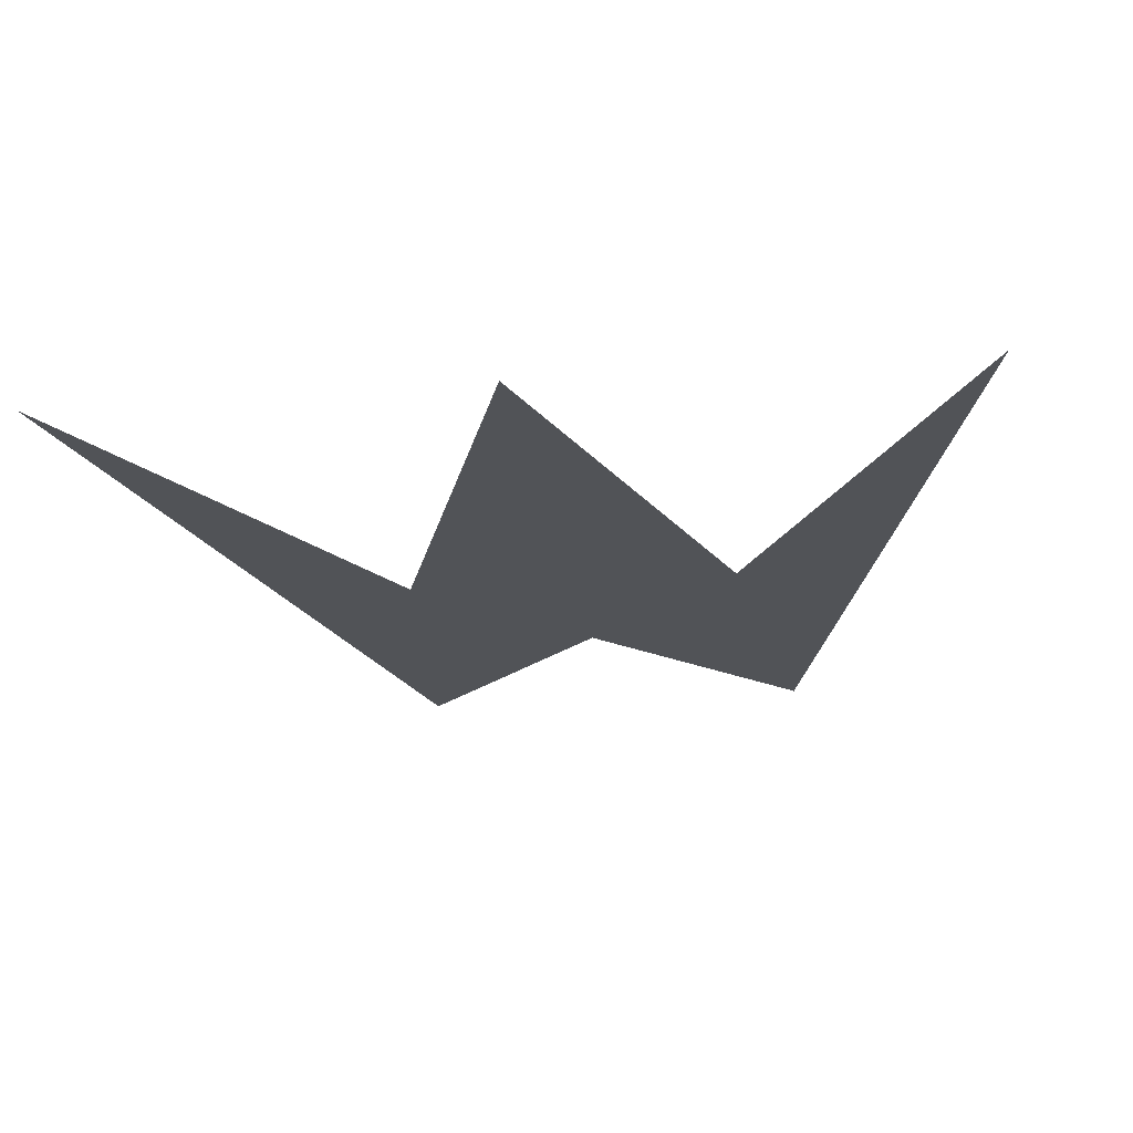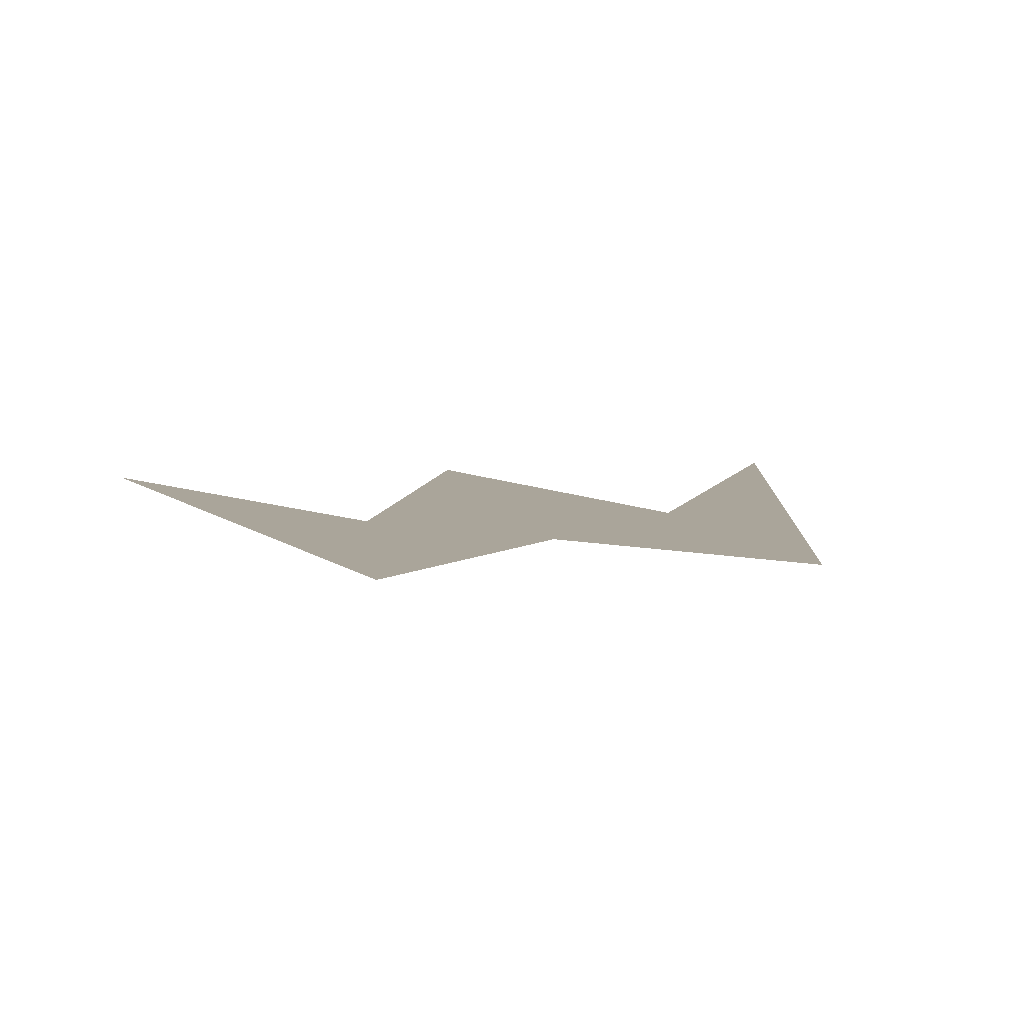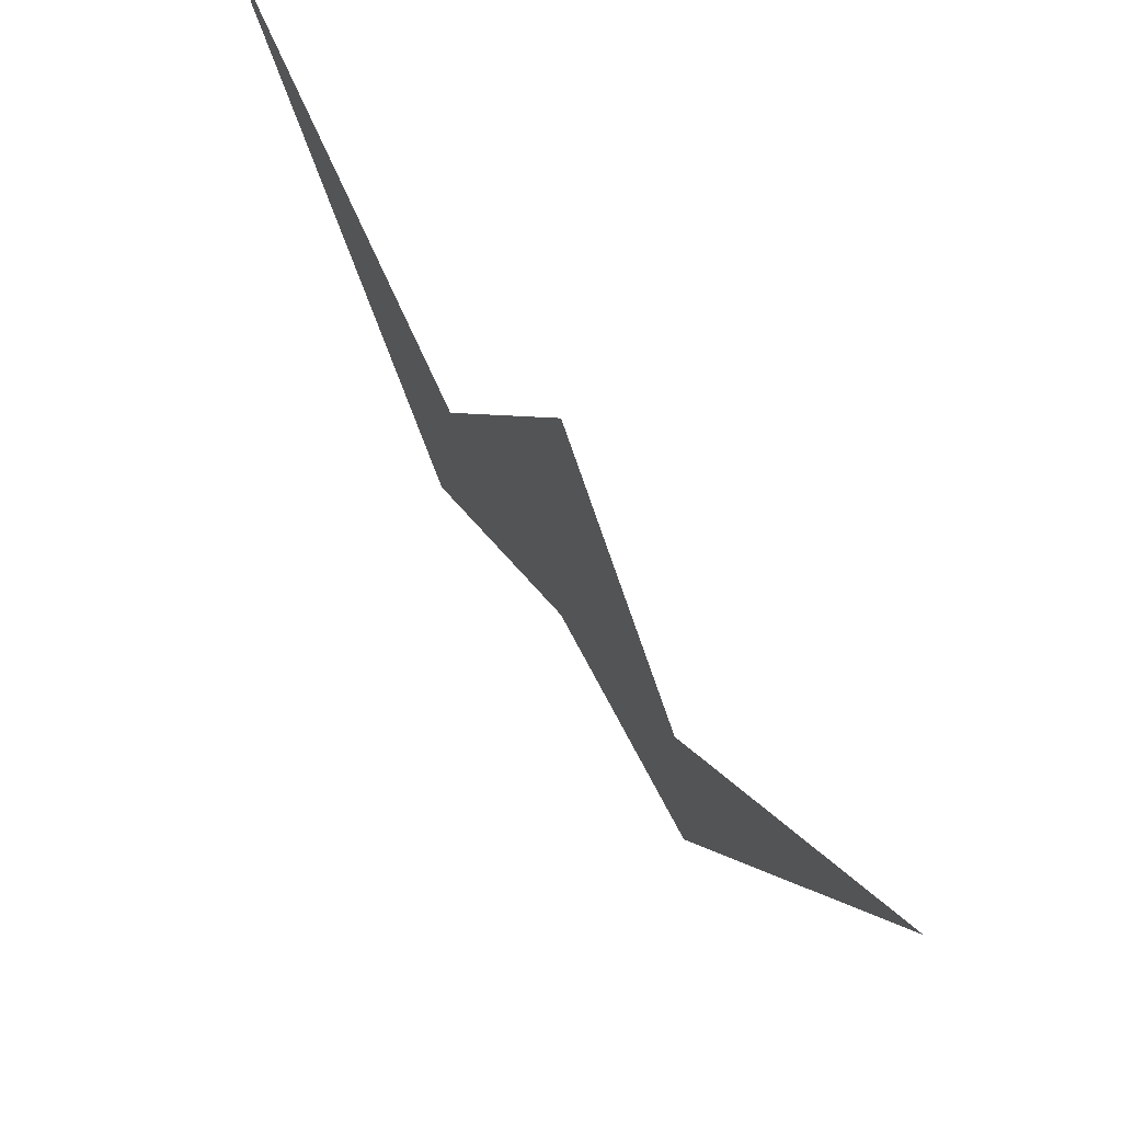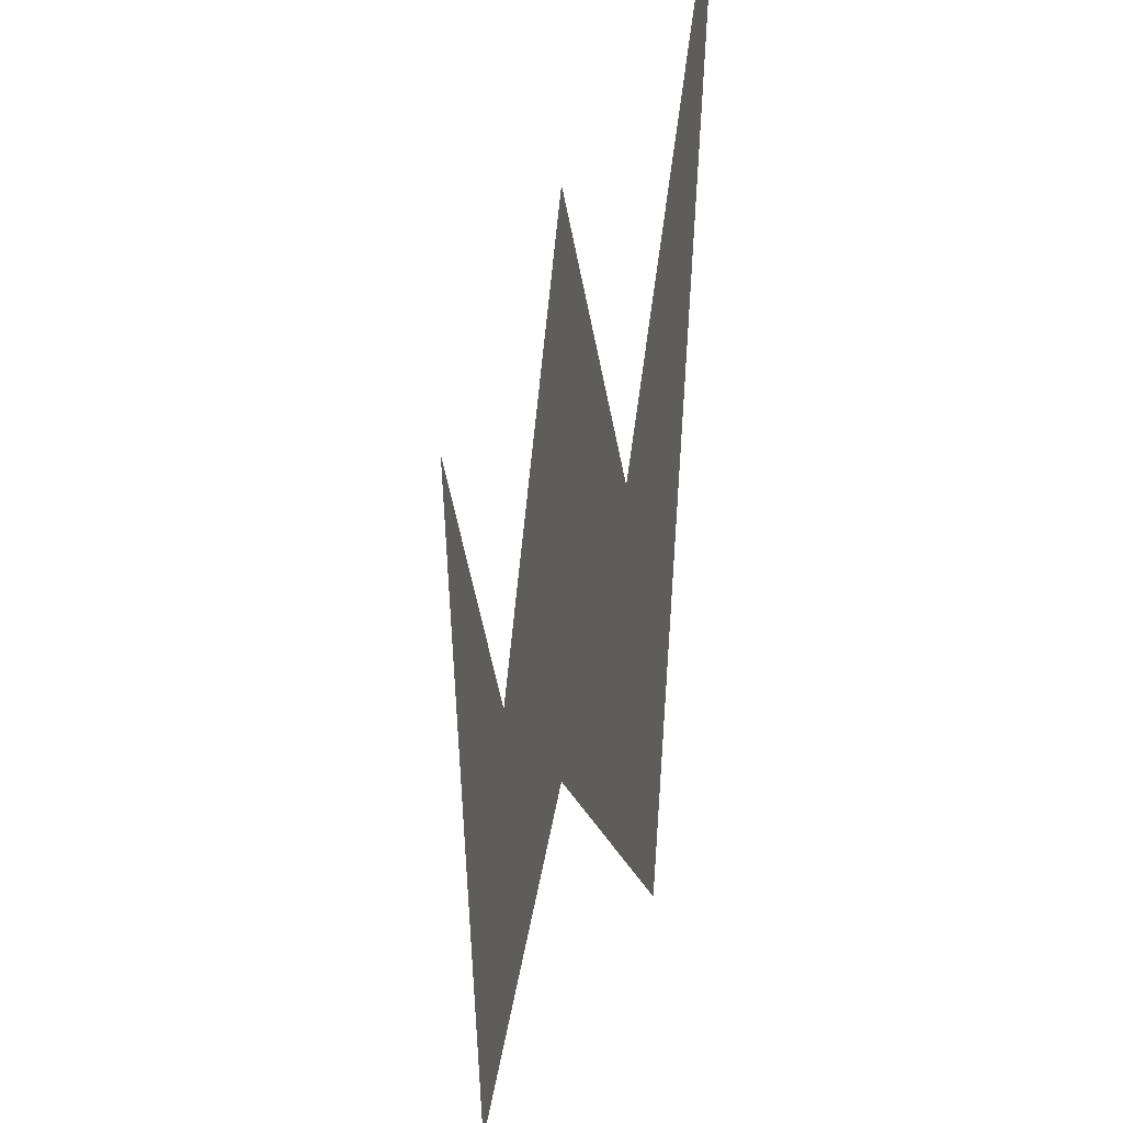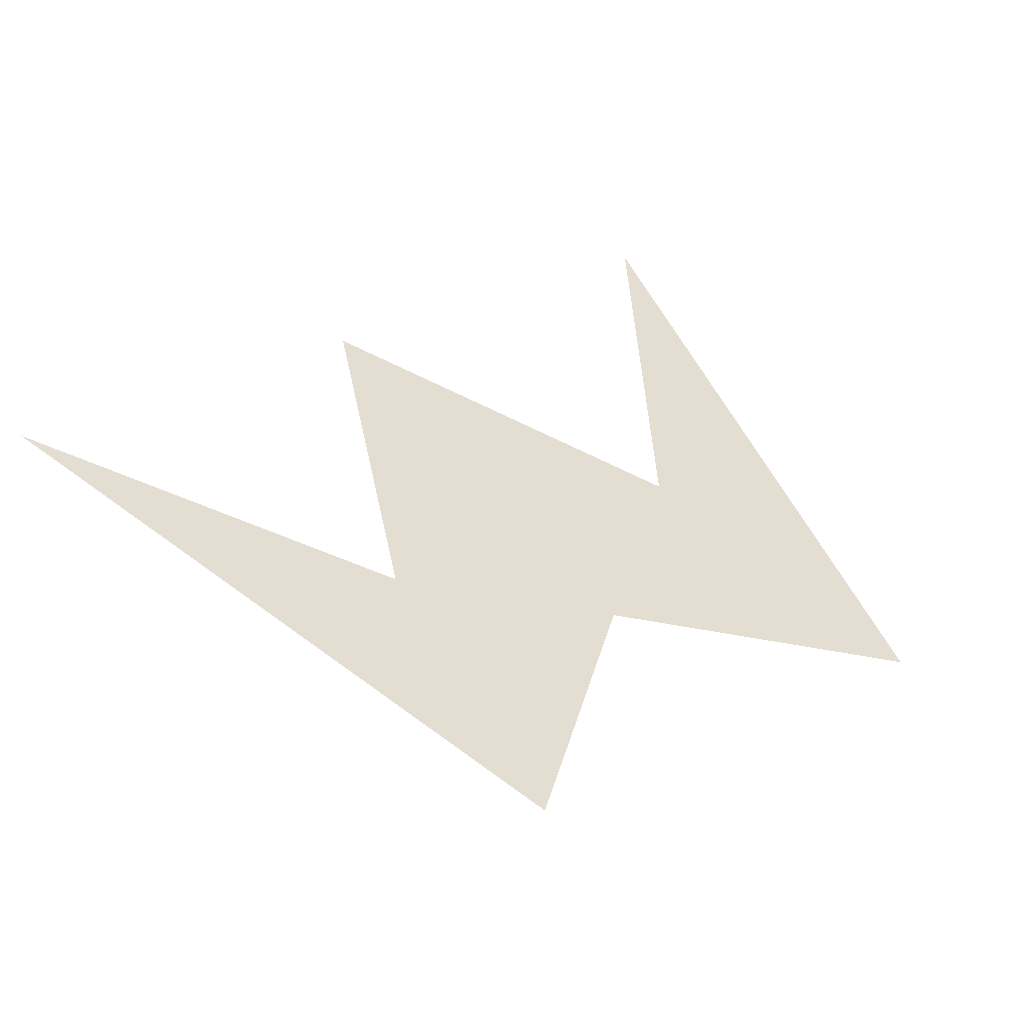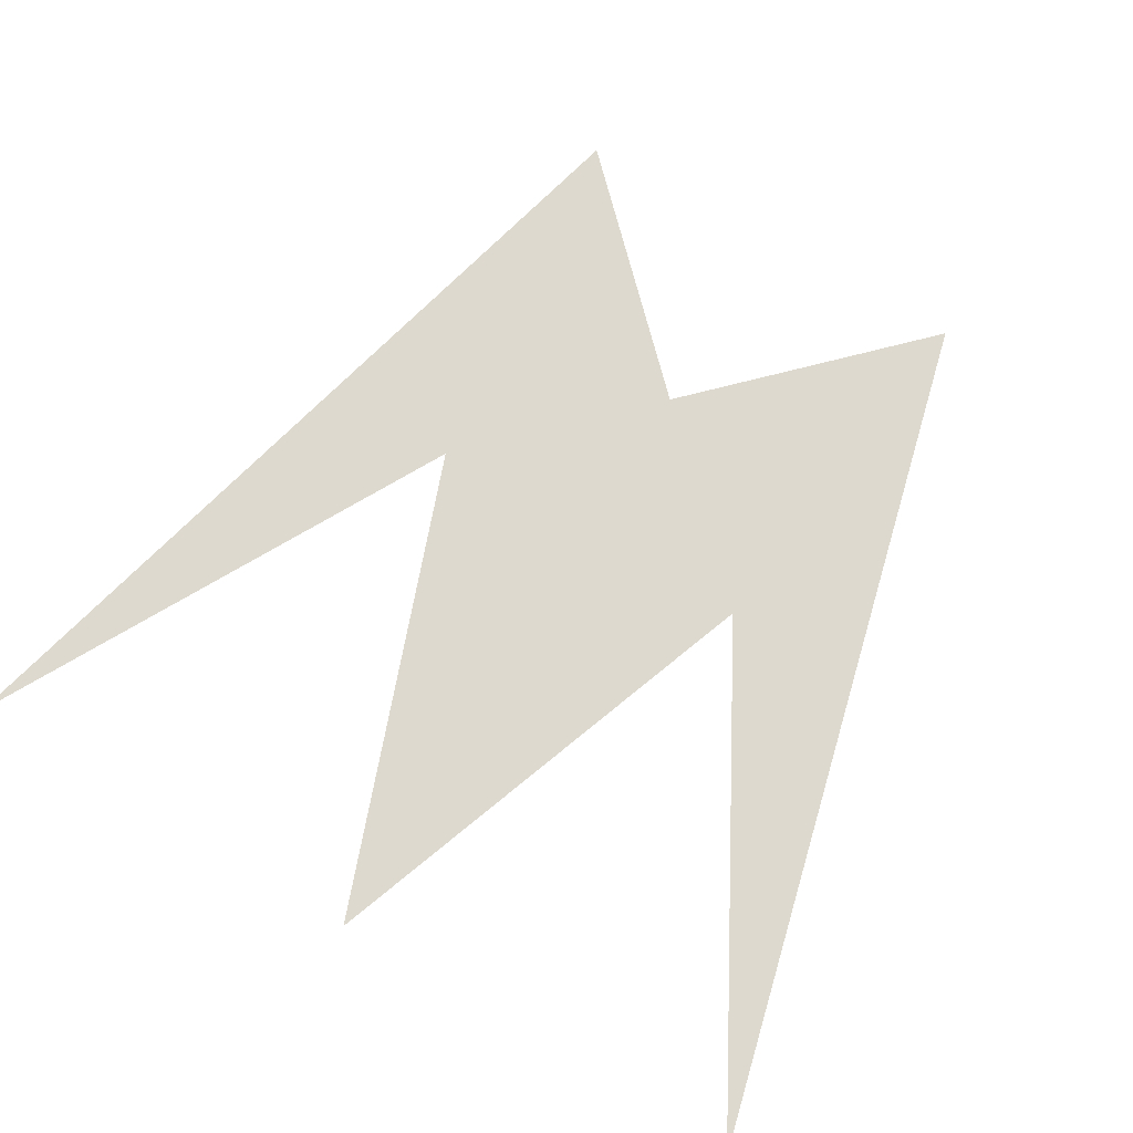
<metadata>
{"format":"obj","ext":"obj","renderer":"f3d","projection":"perspective","resolution":1024,"background":"white","views":[{"elev":-21.9,"azim":-172.3,"up":"+Z"},{"elev":7.7,"azim":-11.6,"up":"+Z"},{"elev":76.7,"azim":56.0,"up":"+Y"},{"elev":-35.3,"azim":-107.2,"up":"+Y"},{"elev":36.3,"azim":-30.3,"up":"+Z"},{"elev":71.8,"azim":-149.5,"up":"+Z"}]}
</metadata>
<code>
v 0 2 0
v 0.8 -0.2 0
v 2 2 0
v 1 -2 0
v 0 -1 0
v -1 -2 0
v -2 2 0
v -0.8 -0.2 0
f 1 8 5
f 1 5 2
f 8 6 5
f 2 5 4
f 8 7 6
f 3 2 4

</code>
